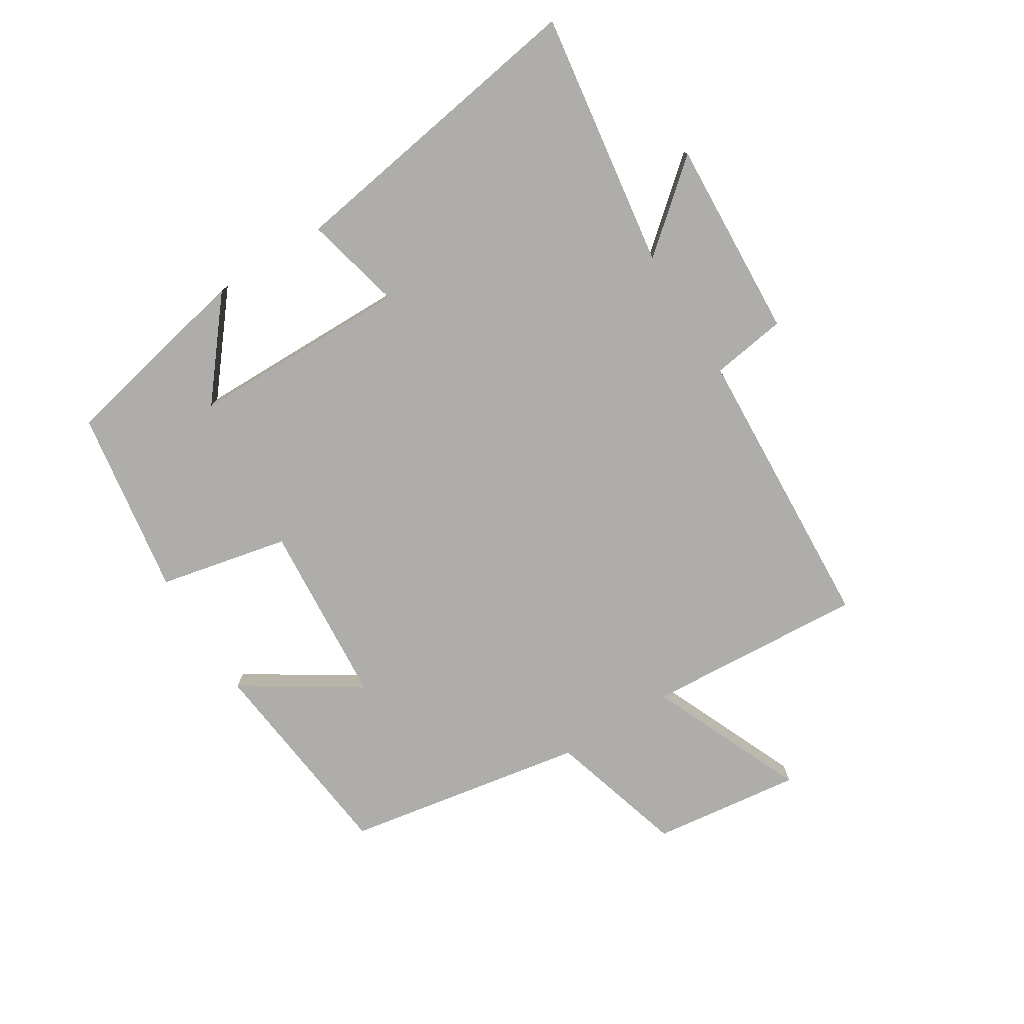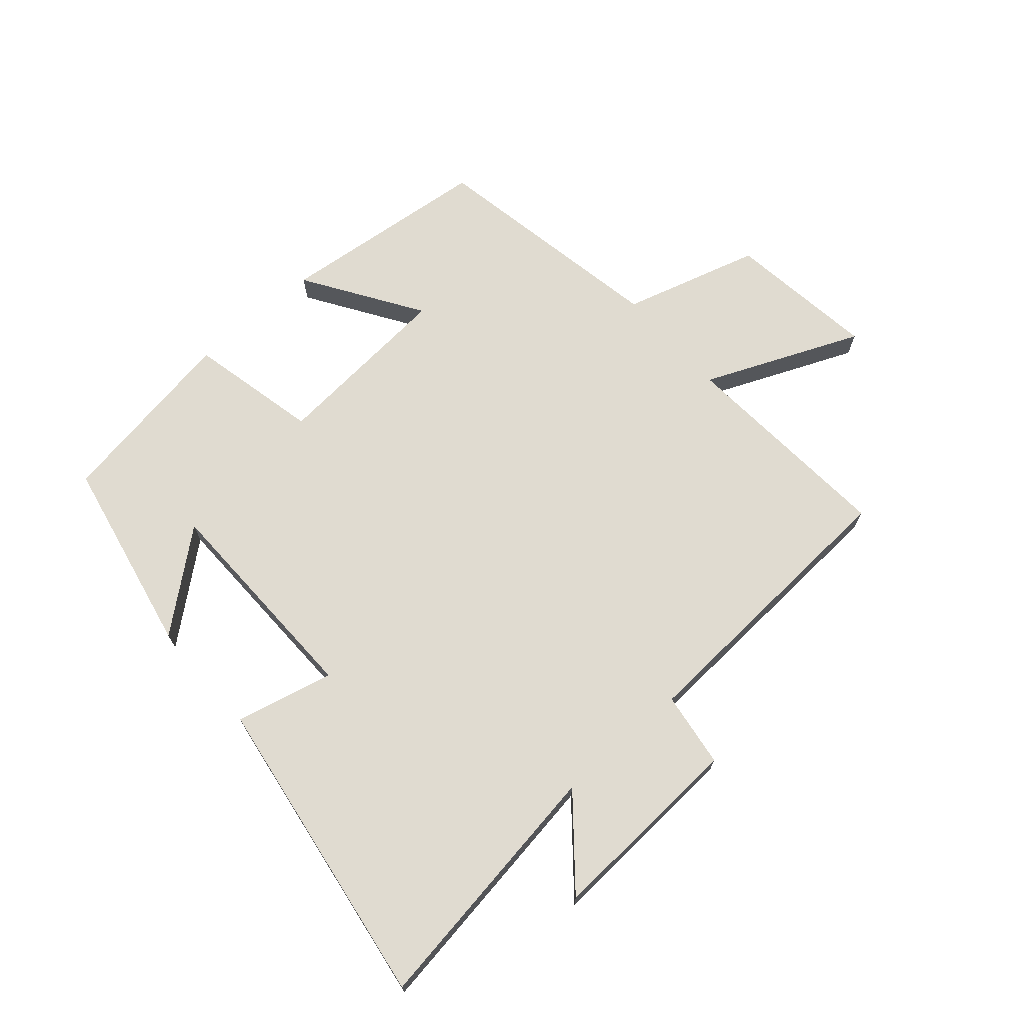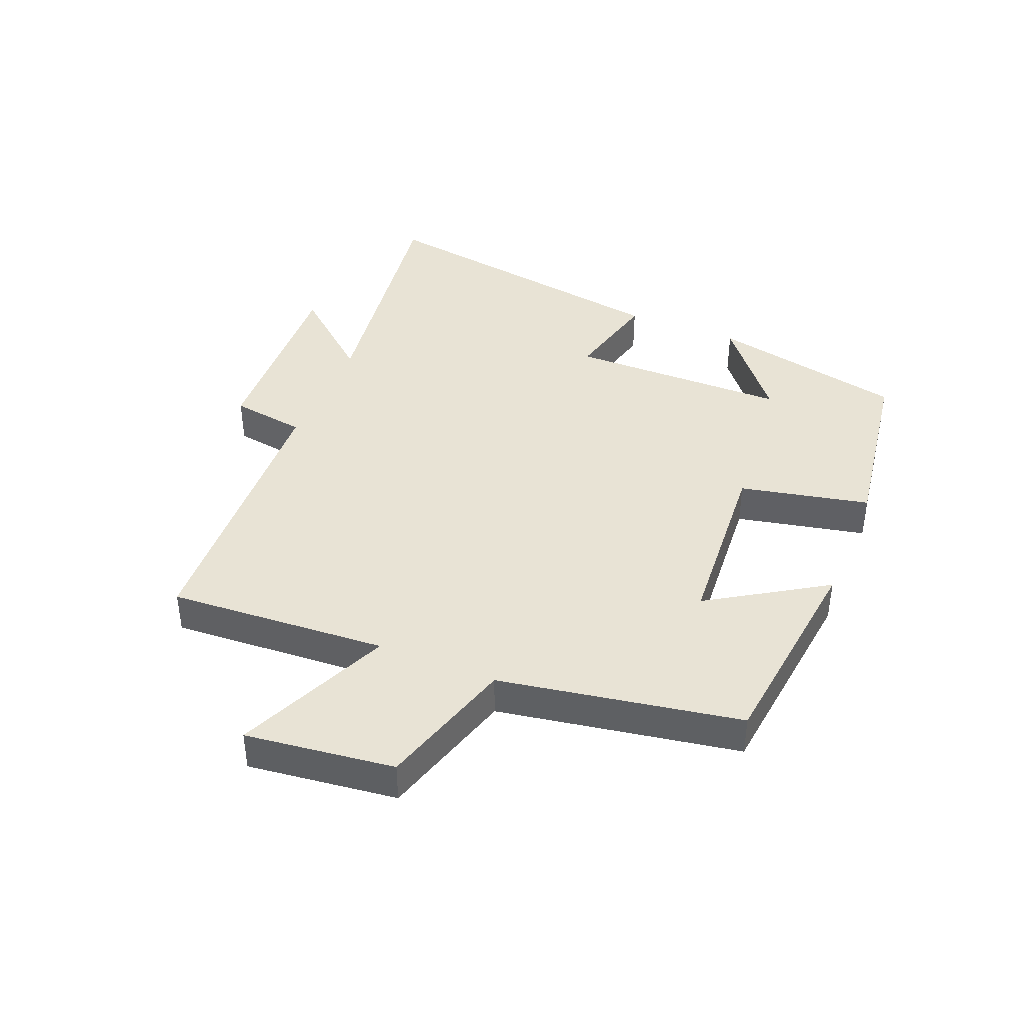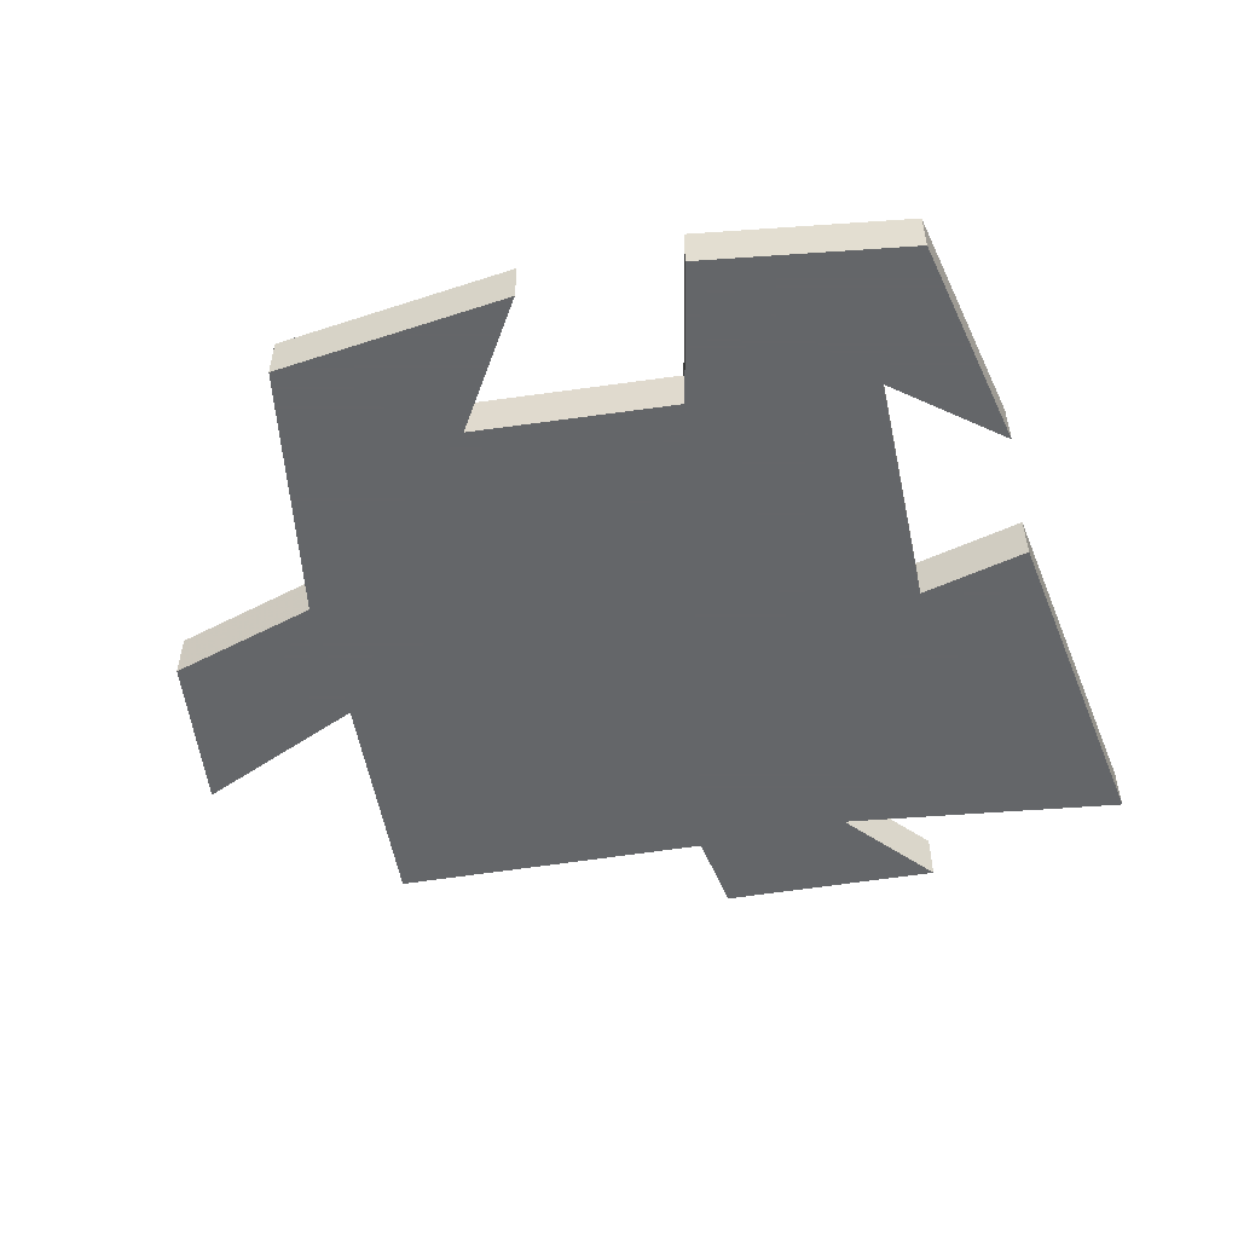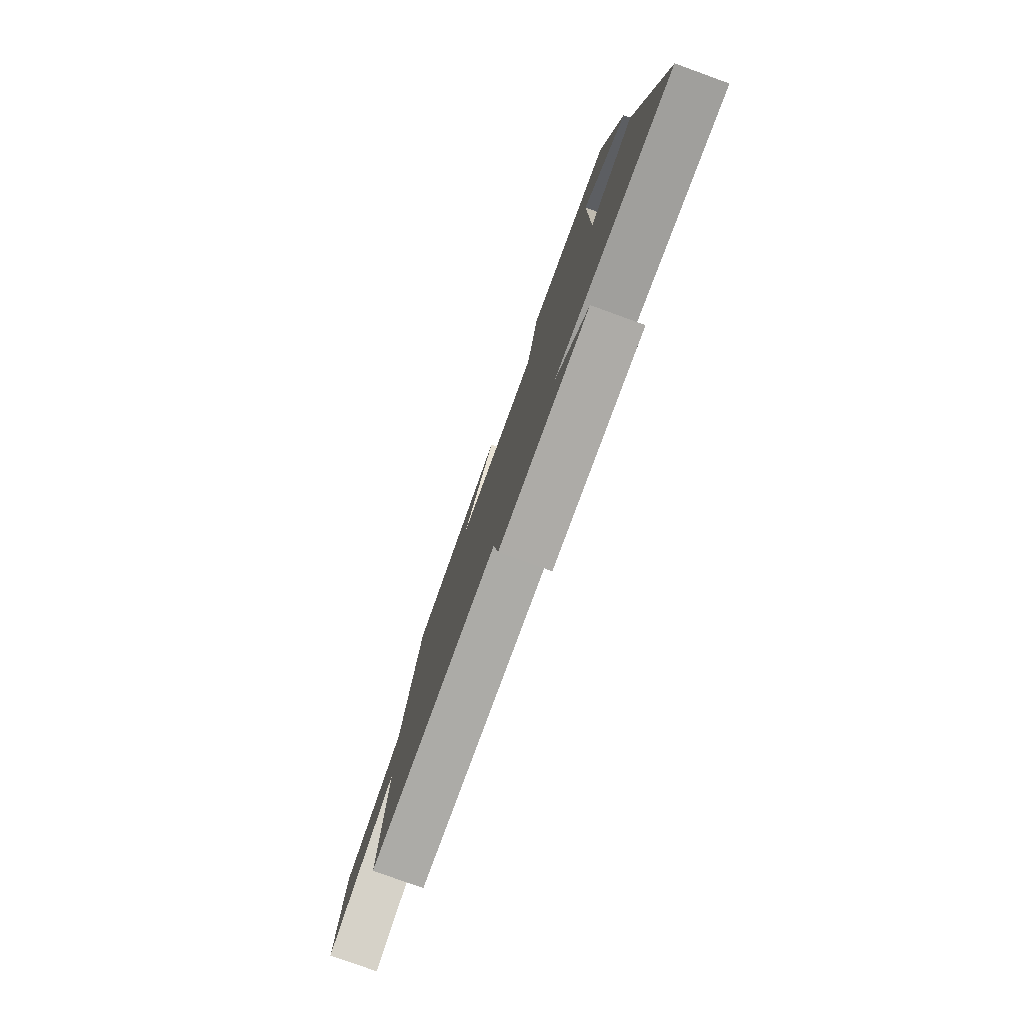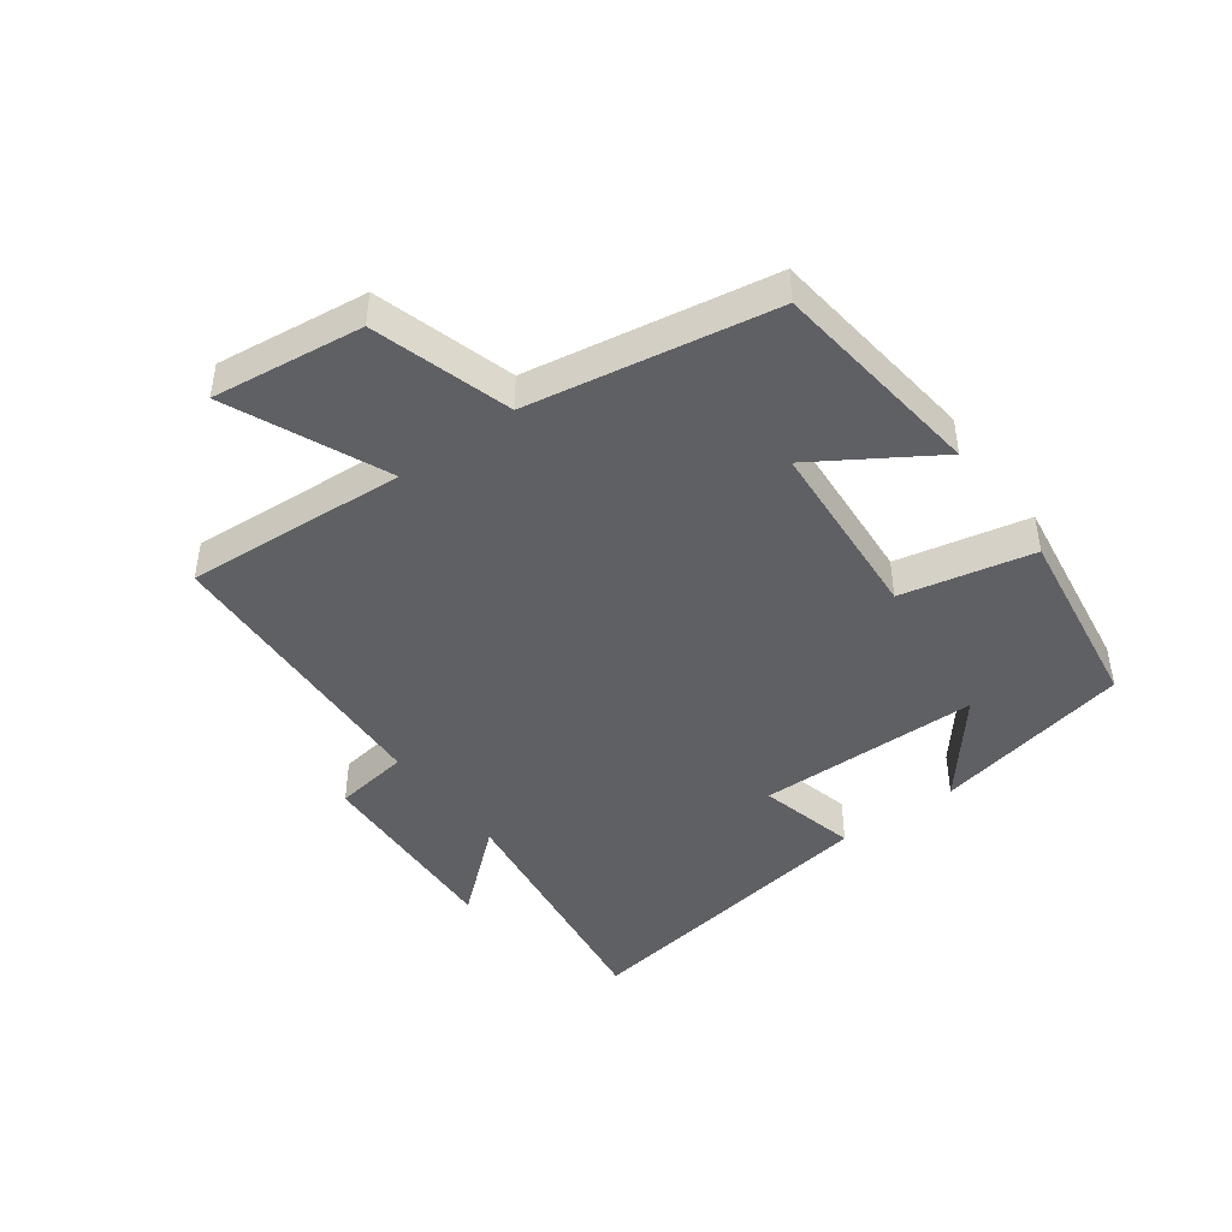
<metadata>
{"format":"obj","ext":"obj","renderer":"f3d","projection":"perspective","resolution":1024,"background":"white","views":[{"elev":-77.1,"azim":121.9,"up":"+Y"},{"elev":70.0,"azim":138.5,"up":"+Y"},{"elev":41.0,"azim":-67.6,"up":"+Y"},{"elev":-51.7,"azim":13.0,"up":"+Y"},{"elev":-79.2,"azim":70.1,"up":"+Z"},{"elev":-44.5,"azim":-53.6,"up":"+Y"}]}
</metadata>
<code>
v -0.432 0.07 0.461
v -0.09 0.07 0.5
v -0.209 0.07 0.313
v 0.087 0.07 0.291
v 0.132 0.07 0.5
v 0.433 0.07 0.454
v 0.5 0.07 0.138
v 0.347 0.07 0.262
v 0.343 0.07 -0.092
v 0.5 0.07 -0.054
v 0.58 0.07 -0.559
v 0.166 0.07 -0.5
v 0.282 0.07 -0.637
v -0.038 0.07 -0.621
v -0.056 0.07 -0.5
v -0.523 0.07 -0.476
v -0.5 0.07 -0.123
v -0.75 0.07 -0.232
v -0.72 0.07 0.008
v -0.5 0.07 0.073
v -0.432 0 0.461
v -0.09 0 0.5
v -0.209 0 0.313
v 0.087 0 0.291
v 0.132 0 0.5
v 0.433 0 0.454
v 0.5 0 0.138
v 0.347 0 0.262
v 0.343 0 -0.092
v 0.5 0 -0.054
v 0.58 0 -0.559
v 0.166 0 -0.5
v 0.282 0 -0.637
v -0.038 0 -0.621
v -0.056 0 -0.5
v -0.523 0 -0.476
v -0.5 0 -0.123
v -0.75 0 -0.232
v -0.72 0 0.008
v -0.5 0 0.073
f 17 18 19 20
f 1 2 3
f 20 1 3
f 17 20 3
f 17 3 4
f 16 17 4
f 15 16 4
f 12 13 14 15
f 12 15 4 5
f 9 10 11 12
f 8 9 12 5
f 5 6 7 8
f 40 39 38 37
f 23 22 21
f 23 21 40
f 23 40 37
f 24 23 37
f 24 37 36
f 24 36 35
f 35 34 33 32
f 25 24 35 32
f 32 31 30 29
f 25 32 29 28
f 28 27 26 25
f 1 21 22 2
f 2 22 23 3
f 3 23 24 4
f 4 24 25 5
f 5 25 26 6
f 6 26 27 7
f 7 27 28 8
f 8 28 29 9
f 9 29 30 10
f 10 30 31 11
f 11 31 32 12
f 12 32 33 13
f 13 33 34 14
f 14 34 35 15
f 15 35 36 16
f 16 36 37 17
f 17 37 38 18
f 18 38 39 19
f 19 39 40 20
f 20 40 21 1

</code>
